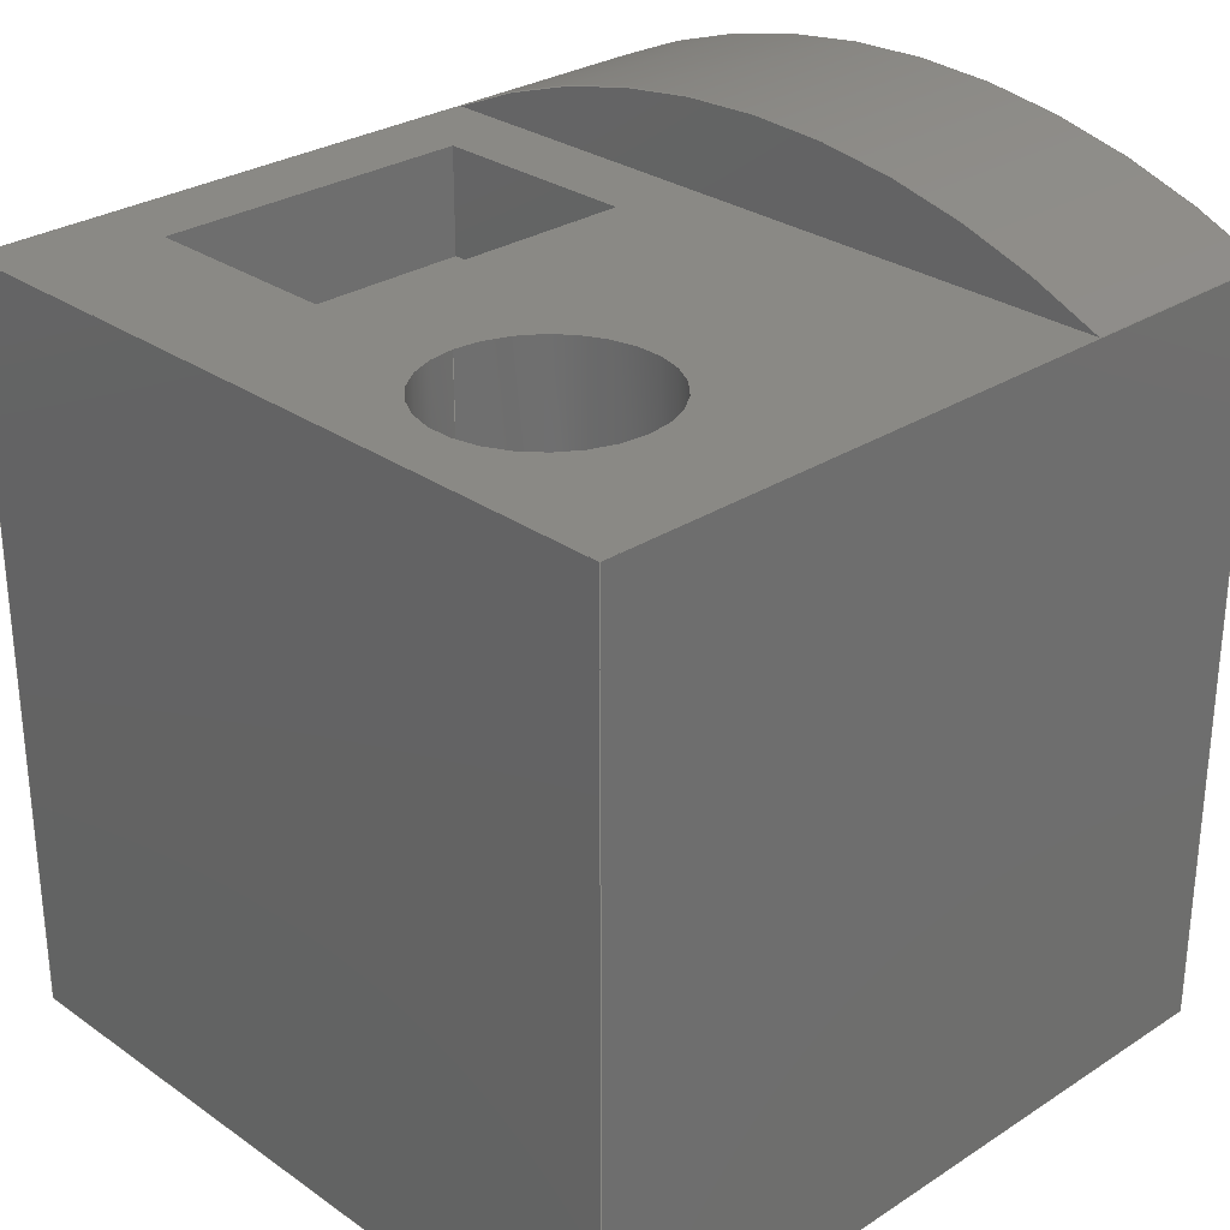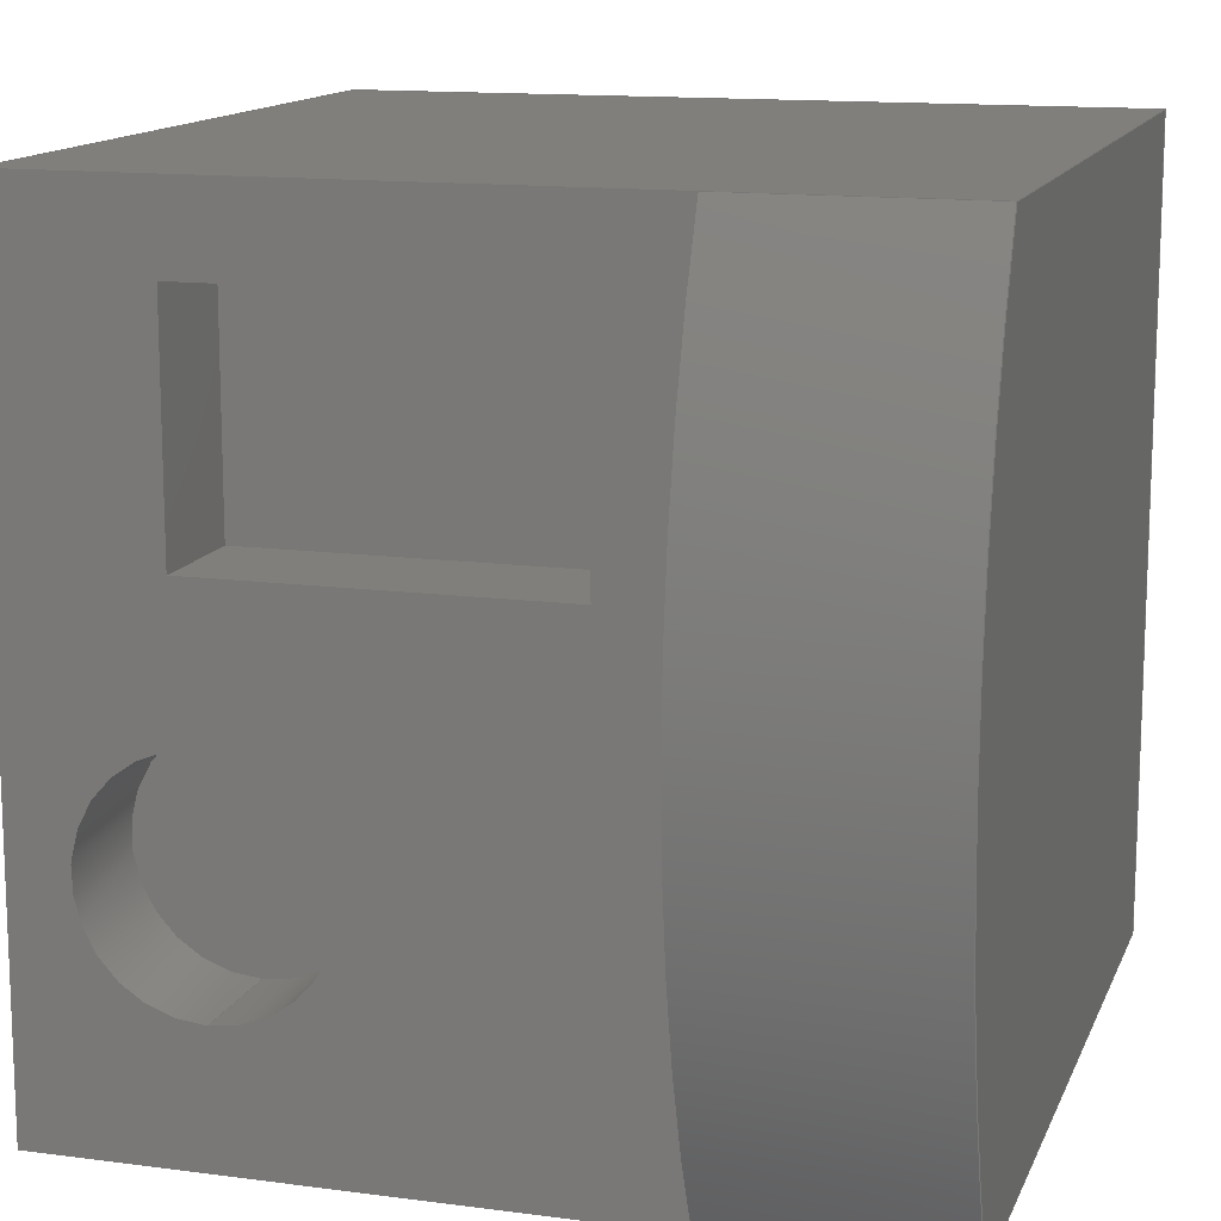
<metadata>
{"format":"step","ext":"stp","renderer":"f3d","projection":"perspective","resolution":1024,"background":"white","views":[{"elev":28.8,"azim":-43.9,"up":"+Z"},{"elev":13.5,"azim":16.7,"up":"+Y"}]}
</metadata>
<code>
ISO-10303-21;
DATA;
#1=DIRECTION('',(-1,0,0));
#2=VECTOR('',#1,35);
#3=CARTESIAN_POINT('',(17.5,17.5,20));
#4=LINE('',#3,#2);
#5=DIRECTION('',(0,-1,0));
#6=VECTOR('',#5,35);
#7=CARTESIAN_POINT('',(-17.5,17.5,20));
#8=LINE('',#7,#6);
#9=DIRECTION('',(1,0,0));
#10=VECTOR('',#9,35);
#11=CARTESIAN_POINT('',(-17.5,-17.5,20));
#12=LINE('',#11,#10);
#13=DIRECTION('',(0,1,0));
#14=VECTOR('',#13,35);
#15=CARTESIAN_POINT('',(17.5,-17.5,20));
#16=LINE('',#15,#14);
#17=DIRECTION('',(1,0,0));
#18=VECTOR('',#17,10);
#19=CARTESIAN_POINT('',(7.5,17.5,55));
#20=LINE('',#19,#18);
#21=DIRECTION('',(0,0,1));
#22=VECTOR('',#21,35);
#23=CARTESIAN_POINT('',(17.5,17.5,20));
#24=LINE('',#23,#22);
#25=DIRECTION('',(0,0,1));
#26=VECTOR('',#25,35);
#27=CARTESIAN_POINT('',(17.5,-17.5,20));
#28=LINE('',#27,#26);
#29=CARTESIAN_POINT('',(17.5,0,19.03));
#30=DIRECTION('',(1,0,0));
#31=DIRECTION('',(0,0.4375,0.8992));
#32=AXIS2_PLACEMENT_3D('',#29,#30,#31);
#33=DIRECTION('',(1,0,0));
#34=VECTOR('',#33,10);
#35=CARTESIAN_POINT('',(7.5,-17.5,55));
#36=LINE('',#35,#34);
#37=DIRECTION('',(0,0,1));
#38=VECTOR('',#37,35);
#39=CARTESIAN_POINT('',(-17.5,-17.5,20));
#40=LINE('',#39,#38);
#41=DIRECTION('',(0,0,1));
#42=VECTOR('',#41,35);
#43=CARTESIAN_POINT('',(-17.5,17.5,20));
#44=LINE('',#43,#42);
#45=DIRECTION('',(0,1,0));
#46=VECTOR('',#45,35);
#47=CARTESIAN_POINT('',(7.5,-17.5,55));
#48=LINE('',#47,#46);
#49=DIRECTION('',(1,0,0));
#50=VECTOR('',#49,25);
#51=CARTESIAN_POINT('',(-17.5,-17.5,55));
#52=LINE('',#51,#50);
#53=DIRECTION('',(0,-1,0));
#54=VECTOR('',#53,35);
#55=CARTESIAN_POINT('',(-17.5,17.5,55));
#56=LINE('',#55,#54);
#57=DIRECTION('',(-1,0,0));
#58=VECTOR('',#57,25);
#59=CARTESIAN_POINT('',(7.5,17.5,55));
#60=LINE('',#59,#58);
#61=CARTESIAN_POINT('',(-10,-7,55));
#62=DIRECTION('',(0,0,1));
#63=DIRECTION('',(0,1,0));
#64=AXIS2_PLACEMENT_3D('',#61,#62,#63);
#65=CARTESIAN_POINT('',(-10,-7,55));
#66=DIRECTION('',(0,0,1));
#67=DIRECTION('',(0,-1,0));
#68=AXIS2_PLACEMENT_3D('',#65,#66,#67);
#69=DIRECTION('',(1,0,0));
#70=VECTOR('',#69,15);
#71=CARTESIAN_POINT('',(-11,4,55));
#72=LINE('',#71,#70);
#73=DIRECTION('',(0,1,0));
#74=VECTOR('',#73,10);
#75=CARTESIAN_POINT('',(4,4,55));
#76=LINE('',#75,#74);
#77=DIRECTION('',(-1,0,0));
#78=VECTOR('',#77,15);
#79=CARTESIAN_POINT('',(4,14,55));
#80=LINE('',#79,#78);
#81=DIRECTION('',(0,-1,0));
#82=VECTOR('',#81,10);
#83=CARTESIAN_POINT('',(-11,14,55));
#84=LINE('',#83,#82);
#85=CARTESIAN_POINT('',(7.5,0,19.03));
#86=DIRECTION('',(1,0,0));
#87=DIRECTION('',(0,0.4375,0.8992));
#88=AXIS2_PLACEMENT_3D('',#85,#86,#87);
#89=DIRECTION('',(0,0,-1));
#90=VECTOR('',#89,5);
#91=CARTESIAN_POINT('',(-10,-2,55));
#92=LINE('',#91,#90);
#93=DIRECTION('',(0,0,-1));
#94=VECTOR('',#93,5);
#95=CARTESIAN_POINT('',(-10,-12,55));
#96=LINE('',#95,#94);
#97=CARTESIAN_POINT('',(-10,-7,50));
#98=DIRECTION('',(0,0,1));
#99=DIRECTION('',(0,1,0));
#100=AXIS2_PLACEMENT_3D('',#97,#98,#99);
#101=CARTESIAN_POINT('',(-10,-7,50));
#102=DIRECTION('',(0,0,1));
#103=DIRECTION('',(0,-1,0));
#104=AXIS2_PLACEMENT_3D('',#101,#102,#103);
#105=DIRECTION('',(0,0,-1));
#106=VECTOR('',#105,5);
#107=CARTESIAN_POINT('',(-11,4,55));
#108=LINE('',#107,#106);
#109=DIRECTION('',(0,0,-1));
#110=VECTOR('',#109,5);
#111=CARTESIAN_POINT('',(-11,14,55));
#112=LINE('',#111,#110);
#113=DIRECTION('',(0,0,-1));
#114=VECTOR('',#113,5);
#115=CARTESIAN_POINT('',(4,14,55));
#116=LINE('',#115,#114);
#117=DIRECTION('',(0,0,-1));
#118=VECTOR('',#117,5);
#119=CARTESIAN_POINT('',(4,4,55));
#120=LINE('',#119,#118);
#121=DIRECTION('',(1,0,0));
#122=VECTOR('',#121,15);
#123=CARTESIAN_POINT('',(-11,4,50));
#124=LINE('',#123,#122);
#125=DIRECTION('',(0,-1,0));
#126=VECTOR('',#125,10);
#127=CARTESIAN_POINT('',(-11,14,50));
#128=LINE('',#127,#126);
#129=DIRECTION('',(-1,0,0));
#130=VECTOR('',#129,15);
#131=CARTESIAN_POINT('',(4,14,50));
#132=LINE('',#131,#130);
#133=DIRECTION('',(0,1,0));
#134=VECTOR('',#133,10);
#135=CARTESIAN_POINT('',(4,4,50));
#136=LINE('',#135,#134);
#137=CARTESIAN_POINT('',(17.5,17.5,20));
#138=CARTESIAN_POINT('',(-17.5,17.5,20));
#139=VERTEX_POINT('',#137);
#140=VERTEX_POINT('',#138);
#141=CARTESIAN_POINT('',(-17.5,-17.5,20));
#142=VERTEX_POINT('',#141);
#143=CARTESIAN_POINT('',(17.5,-17.5,20));
#144=VERTEX_POINT('',#143);
#145=CARTESIAN_POINT('',(-17.5,17.5,55));
#146=CARTESIAN_POINT('',(-17.5,-17.5,55));
#147=VERTEX_POINT('',#145);
#148=VERTEX_POINT('',#146);
#149=CARTESIAN_POINT('',(7.5,-17.5,55));
#150=CARTESIAN_POINT('',(7.5,17.5,55));
#151=VERTEX_POINT('',#149);
#152=VERTEX_POINT('',#150);
#153=CARTESIAN_POINT('',(17.5,17.5,55));
#154=VERTEX_POINT('',#153);
#155=CARTESIAN_POINT('',(17.5,-17.5,55));
#156=VERTEX_POINT('',#155);
#157=CARTESIAN_POINT('',(-10,-2,50));
#158=CARTESIAN_POINT('',(-10,-12,50));
#159=VERTEX_POINT('',#157);
#160=VERTEX_POINT('',#158);
#161=CARTESIAN_POINT('',(-10,-2,55));
#162=CARTESIAN_POINT('',(-10,-12,55));
#163=VERTEX_POINT('',#161);
#164=VERTEX_POINT('',#162);
#165=CARTESIAN_POINT('',(-11,4,50));
#166=CARTESIAN_POINT('',(4,4,50));
#167=VERTEX_POINT('',#165);
#168=VERTEX_POINT('',#166);
#169=CARTESIAN_POINT('',(4,14,50));
#170=VERTEX_POINT('',#169);
#171=CARTESIAN_POINT('',(-11,14,50));
#172=VERTEX_POINT('',#171);
#173=CARTESIAN_POINT('',(-11,4,55));
#174=CARTESIAN_POINT('',(4,4,55));
#175=VERTEX_POINT('',#173);
#176=VERTEX_POINT('',#174);
#177=CARTESIAN_POINT('',(4,14,55));
#178=VERTEX_POINT('',#177);
#179=CARTESIAN_POINT('',(-11,14,55));
#180=VERTEX_POINT('',#179);
#181=CARTESIAN_POINT('',(0,0,20));
#182=DIRECTION('',(0,0,1));
#183=DIRECTION('',(1,0,0));
#184=AXIS2_PLACEMENT_3D('',#181,#182,#183);
#185=PLANE('',#184);
#186=ORIENTED_EDGE('',*,*,#431,.T.);
#187=ORIENTED_EDGE('',*,*,#432,.T.);
#188=ORIENTED_EDGE('',*,*,#433,.T.);
#189=ORIENTED_EDGE('',*,*,#434,.T.);
#190=EDGE_LOOP('',(#186,#187,#188,#189));
#191=FACE_OUTER_BOUND('',#190,.F.);
#192=ADVANCED_FACE('',(#191),#185,.F.);
#193=CARTESIAN_POINT('',(17.5,17.5,20));
#194=DIRECTION('',(0,1,0));
#195=DIRECTION('',(-1,0,0));
#196=AXIS2_PLACEMENT_3D('',#193,#194,#195);
#197=PLANE('',#196);
#198=ORIENTED_EDGE('',*,*,#435,.F.);
#199=ORIENTED_EDGE('',*,*,#436,.T.);
#200=ORIENTED_EDGE('',*,*,#437,.F.);
#201=ORIENTED_EDGE('',*,*,#431,.F.);
#202=ORIENTED_EDGE('',*,*,#438,.T.);
#203=EDGE_LOOP('',(#198,#199,#200,#201,#202));
#204=FACE_OUTER_BOUND('',#203,.F.);
#205=ADVANCED_FACE('',(#204),#197,.T.);
#206=CARTESIAN_POINT('',(17.5,0,19.03));
#207=DIRECTION('',(1,0,0));
#208=DIRECTION('',(0,1,0));
#209=AXIS2_PLACEMENT_3D('',#206,#207,#208);
#210=CYLINDRICAL_SURFACE('',#209,40);
#211=ORIENTED_EDGE('',*,*,#435,.T.);
#212=ORIENTED_EDGE('',*,*,#439,.T.);
#213=ORIENTED_EDGE('',*,*,#440,.F.);
#214=ORIENTED_EDGE('',*,*,#441,.F.);
#215=EDGE_LOOP('',(#211,#212,#213,#214));
#216=FACE_OUTER_BOUND('',#215,.F.);
#217=ADVANCED_FACE('',(#216),#210,.T.);
#218=CARTESIAN_POINT('',(17.5,-17.5,20));
#219=DIRECTION('',(1,0,0));
#220=DIRECTION('',(0,1,0));
#221=AXIS2_PLACEMENT_3D('',#218,#219,#220);
#222=PLANE('',#221);
#223=ORIENTED_EDGE('',*,*,#442,.T.);
#224=ORIENTED_EDGE('',*,*,#439,.F.);
#225=ORIENTED_EDGE('',*,*,#438,.F.);
#226=ORIENTED_EDGE('',*,*,#434,.F.);
#227=EDGE_LOOP('',(#223,#224,#225,#226));
#228=FACE_OUTER_BOUND('',#227,.F.);
#229=ADVANCED_FACE('',(#228),#222,.T.);
#230=CARTESIAN_POINT('',(-17.5,-17.5,20));
#231=DIRECTION('',(0,-1,0));
#232=DIRECTION('',(1,0,0));
#233=AXIS2_PLACEMENT_3D('',#230,#231,#232);
#234=PLANE('',#233);
#235=ORIENTED_EDGE('',*,*,#440,.T.);
#236=ORIENTED_EDGE('',*,*,#442,.F.);
#237=ORIENTED_EDGE('',*,*,#433,.F.);
#238=ORIENTED_EDGE('',*,*,#443,.T.);
#239=ORIENTED_EDGE('',*,*,#444,.T.);
#240=EDGE_LOOP('',(#235,#236,#237,#238,#239));
#241=FACE_OUTER_BOUND('',#240,.F.);
#242=ADVANCED_FACE('',(#241),#234,.T.);
#243=CARTESIAN_POINT('',(-17.5,17.5,20));
#244=DIRECTION('',(-1,0,0));
#245=DIRECTION('',(0,-1,0));
#246=AXIS2_PLACEMENT_3D('',#243,#244,#245);
#247=PLANE('',#246);
#248=ORIENTED_EDGE('',*,*,#432,.F.);
#249=ORIENTED_EDGE('',*,*,#437,.T.);
#250=ORIENTED_EDGE('',*,*,#445,.T.);
#251=ORIENTED_EDGE('',*,*,#443,.F.);
#252=EDGE_LOOP('',(#248,#249,#250,#251));
#253=FACE_OUTER_BOUND('',#252,.F.);
#254=ADVANCED_FACE('',(#253),#247,.T.);
#255=CARTESIAN_POINT('',(0,0,55));
#256=DIRECTION('',(0,0,1));
#257=DIRECTION('',(1,0,0));
#258=AXIS2_PLACEMENT_3D('',#255,#256,#257);
#259=PLANE('',#258);
#260=ORIENTED_EDGE('',*,*,#446,.F.);
#261=ORIENTED_EDGE('',*,*,#444,.F.);
#262=ORIENTED_EDGE('',*,*,#445,.F.);
#263=ORIENTED_EDGE('',*,*,#436,.F.);
#264=EDGE_LOOP('',(#260,#261,#262,#263));
#265=FACE_OUTER_BOUND('',#264,.F.);
#266=ORIENTED_EDGE('',*,*,#447,.T.);
#267=ORIENTED_EDGE('',*,*,#448,.T.);
#268=EDGE_LOOP('',(#266,#267));
#269=FACE_BOUND('',#268,.F.);
#270=ORIENTED_EDGE('',*,*,#449,.T.);
#271=ORIENTED_EDGE('',*,*,#450,.T.);
#272=ORIENTED_EDGE('',*,*,#451,.T.);
#273=ORIENTED_EDGE('',*,*,#452,.T.);
#274=EDGE_LOOP('',(#270,#271,#272,#273));
#275=FACE_BOUND('',#274,.F.);
#276=ADVANCED_FACE('',(#265,#269,#275),#259,.T.);
#277=CARTESIAN_POINT('',(7.5,0,20));
#278=DIRECTION('',(1,0,0));
#279=DIRECTION('',(0,1,0));
#280=AXIS2_PLACEMENT_3D('',#277,#278,#279);
#281=PLANE('',#280);
#282=ORIENTED_EDGE('',*,*,#446,.T.);
#283=ORIENTED_EDGE('',*,*,#441,.T.);
#284=EDGE_LOOP('',(#282,#283));
#285=FACE_OUTER_BOUND('',#284,.F.);
#286=ADVANCED_FACE('',(#285),#281,.F.);
#287=CARTESIAN_POINT('',(-10,-7,55));
#288=DIRECTION('',(0,0,1));
#289=DIRECTION('',(0,1,0));
#290=AXIS2_PLACEMENT_3D('',#287,#288,#289);
#291=CYLINDRICAL_SURFACE('',#290,5);
#292=ORIENTED_EDGE('',*,*,#447,.F.);
#293=ORIENTED_EDGE('',*,*,#453,.T.);
#294=ORIENTED_EDGE('',*,*,#454,.T.);
#295=ORIENTED_EDGE('',*,*,#455,.F.);
#296=EDGE_LOOP('',(#292,#293,#294,#295));
#297=FACE_OUTER_BOUND('',#296,.F.);
#298=ADVANCED_FACE('',(#297),#291,.F.);
#299=CARTESIAN_POINT('',(-10,-7,55));
#300=DIRECTION('',(0,0,1));
#301=DIRECTION('',(0,1,0));
#302=AXIS2_PLACEMENT_3D('',#299,#300,#301);
#303=CYLINDRICAL_SURFACE('',#302,5);
#304=ORIENTED_EDGE('',*,*,#448,.F.);
#305=ORIENTED_EDGE('',*,*,#455,.T.);
#306=ORIENTED_EDGE('',*,*,#456,.T.);
#307=ORIENTED_EDGE('',*,*,#453,.F.);
#308=EDGE_LOOP('',(#304,#305,#306,#307));
#309=FACE_OUTER_BOUND('',#308,.F.);
#310=ADVANCED_FACE('',(#309),#303,.F.);
#311=CARTESIAN_POINT('',(0,0,50));
#312=DIRECTION('',(0,0,1));
#313=DIRECTION('',(0,1,0));
#314=AXIS2_PLACEMENT_3D('',#311,#312,#313);
#315=PLANE('',#314);
#316=ORIENTED_EDGE('',*,*,#454,.F.);
#317=ORIENTED_EDGE('',*,*,#456,.F.);
#318=EDGE_LOOP('',(#316,#317));
#319=FACE_OUTER_BOUND('',#318,.F.);
#320=ADVANCED_FACE('',(#319),#315,.T.);
#321=CARTESIAN_POINT('',(-11,4,55));
#322=DIRECTION('',(0,-1,0));
#323=DIRECTION('',(1,0,0));
#324=AXIS2_PLACEMENT_3D('',#321,#322,#323);
#325=PLANE('',#324);
#326=ORIENTED_EDGE('',*,*,#449,.F.);
#327=ORIENTED_EDGE('',*,*,#457,.T.);
#328=ORIENTED_EDGE('',*,*,#458,.T.);
#329=ORIENTED_EDGE('',*,*,#459,.F.);
#330=EDGE_LOOP('',(#326,#327,#328,#329));
#331=FACE_OUTER_BOUND('',#330,.F.);
#332=ADVANCED_FACE('',(#331),#325,.F.);
#333=CARTESIAN_POINT('',(-11,14,55));
#334=DIRECTION('',(-1,0,0));
#335=DIRECTION('',(0,-1,0));
#336=AXIS2_PLACEMENT_3D('',#333,#334,#335);
#337=PLANE('',#336);
#338=ORIENTED_EDGE('',*,*,#452,.F.);
#339=ORIENTED_EDGE('',*,*,#460,.T.);
#340=ORIENTED_EDGE('',*,*,#461,.T.);
#341=ORIENTED_EDGE('',*,*,#457,.F.);
#342=EDGE_LOOP('',(#338,#339,#340,#341));
#343=FACE_OUTER_BOUND('',#342,.F.);
#344=ADVANCED_FACE('',(#343),#337,.F.);
#345=CARTESIAN_POINT('',(4,14,55));
#346=DIRECTION('',(0,1,0));
#347=DIRECTION('',(-1,0,0));
#348=AXIS2_PLACEMENT_3D('',#345,#346,#347);
#349=PLANE('',#348);
#350=ORIENTED_EDGE('',*,*,#451,.F.);
#351=ORIENTED_EDGE('',*,*,#462,.T.);
#352=ORIENTED_EDGE('',*,*,#463,.T.);
#353=ORIENTED_EDGE('',*,*,#460,.F.);
#354=EDGE_LOOP('',(#350,#351,#352,#353));
#355=FACE_OUTER_BOUND('',#354,.F.);
#356=ADVANCED_FACE('',(#355),#349,.F.);
#357=CARTESIAN_POINT('',(4,4,55));
#358=DIRECTION('',(1,0,0));
#359=DIRECTION('',(0,1,0));
#360=AXIS2_PLACEMENT_3D('',#357,#358,#359);
#361=PLANE('',#360);
#362=ORIENTED_EDGE('',*,*,#450,.F.);
#363=ORIENTED_EDGE('',*,*,#459,.T.);
#364=ORIENTED_EDGE('',*,*,#464,.T.);
#365=ORIENTED_EDGE('',*,*,#462,.F.);
#366=EDGE_LOOP('',(#362,#363,#364,#365));
#367=FACE_OUTER_BOUND('',#366,.F.);
#368=ADVANCED_FACE('',(#367),#361,.F.);
#369=CARTESIAN_POINT('',(0,0,50));
#370=DIRECTION('',(0,0,1));
#371=DIRECTION('',(0,1,0));
#372=AXIS2_PLACEMENT_3D('',#369,#370,#371);
#373=PLANE('',#372);
#374=ORIENTED_EDGE('',*,*,#458,.F.);
#375=ORIENTED_EDGE('',*,*,#461,.F.);
#376=ORIENTED_EDGE('',*,*,#463,.F.);
#377=ORIENTED_EDGE('',*,*,#464,.F.);
#378=EDGE_LOOP('',(#374,#375,#376,#377));
#379=FACE_OUTER_BOUND('',#378,.F.);
#380=ADVANCED_FACE('',(#379),#373,.T.);
#381=CLOSED_SHELL('',(#192,#205,#217,#229,#242,#254,#276,#286,#298,#310,#320,
#332,#344,#356,#368,#380));
#382=MANIFOLD_SOLID_BREP('',#381);
#383=DIMENSIONAL_EXPONENTS(0,0,0,0,0,0,0);
#384=PLANE_ANGLE_MEASURE_WITH_UNIT(PLANE_ANGLE_MEASURE(0.01745),#466);
#385=(CONVERSION_BASED_UNIT('DEGREE',#384)NAMED_UNIT(*)PLANE_ANGLE_UNIT());
#386=UNCERTAINTY_MEASURE_WITH_UNIT(LENGTH_MEASURE(0.006304),#465,
'closure',
'Maximum model space distance between geometric entities at asserted connectivities');
#387=(GEOMETRIC_REPRESENTATION_CONTEXT(3)GLOBAL_UNCERTAINTY_ASSIGNED_CONTEXT((
#386))GLOBAL_UNIT_ASSIGNED_CONTEXT((#465,#385,#467))REPRESENTATION_CONTEXT
('ID1','3'));
#388=APPLICATION_CONTEXT(
'CONFIGURATION CONTROLLED 3D DESIGNS OF MECHANICAL PARTS AND ASSEMBLIES');
#389=APPLICATION_PROTOCOL_DEFINITION('international standard',
'config_control_design',1994,#388);
#390=DESIGN_CONTEXT('',#388,'design');
#391=MECHANICAL_CONTEXT('',#388,'mechanical');
#392=PRODUCT('VAL41','VAL41','NOT SPECIFIED',(#391));
#393=PRODUCT_DEFINITION_FORMATION_WITH_SPECIFIED_SOURCE('1','LAST_VERSION',#392,
.MADE.);
#394=PRODUCT_CATEGORY('part','');
#395=PRODUCT_RELATED_PRODUCT_CATEGORY('detail','',(#392));
#396=PRODUCT_CATEGORY_RELATIONSHIP('','',#394,#395);
#397=SECURITY_CLASSIFICATION_LEVEL('unclassified');
#398=SECURITY_CLASSIFICATION('','',#397);
#399=CC_DESIGN_SECURITY_CLASSIFICATION(#398,(#393));
#400=APPROVAL_STATUS('approved');
#401=APPROVAL(#400,'');
#402=CC_DESIGN_APPROVAL(#401,(#398,#393,#469));
#403=CALENDAR_DATE(122,8,3);
#404=COORDINATED_UNIVERSAL_TIME_OFFSET(1,0,.AHEAD.);
#405=LOCAL_TIME(17,1,49,#404);
#406=DATE_AND_TIME(#403,#405);
#407=APPROVAL_DATE_TIME(#406,#401);
#408=DATE_TIME_ROLE('creation_date');
#409=CC_DESIGN_DATE_AND_TIME_ASSIGNMENT(#406,#408,(#469));
#410=DATE_TIME_ROLE('classification_date');
#411=CC_DESIGN_DATE_AND_TIME_ASSIGNMENT(#406,#410,(#398));
#412=PERSON('UNSPECIFIED','UNSPECIFIED',$,$,$,$);
#413=ORGANIZATION('UNSPECIFIED','UNSPECIFIED','UNSPECIFIED');
#414=PERSON_AND_ORGANIZATION(#412,#413);
#415=APPROVAL_ROLE('approver');
#416=APPROVAL_PERSON_ORGANIZATION(#414,#401,#415);
#417=PERSON_AND_ORGANIZATION_ROLE('creator');
#418=CC_DESIGN_PERSON_AND_ORGANIZATION_ASSIGNMENT(#414,#417,(#393,#469));
#419=PERSON_AND_ORGANIZATION_ROLE('design_supplier');
#420=CC_DESIGN_PERSON_AND_ORGANIZATION_ASSIGNMENT(#414,#419,(#393));
#421=PERSON_AND_ORGANIZATION_ROLE('classification_officer');
#422=CC_DESIGN_PERSON_AND_ORGANIZATION_ASSIGNMENT(#414,#421,(#398));
#423=PERSON_AND_ORGANIZATION_ROLE('design_owner');
#424=CC_DESIGN_PERSON_AND_ORGANIZATION_ASSIGNMENT(#414,#423,(#392));
#425=CIRCLE('',#32,40);
#426=CIRCLE('',#64,5);
#427=CIRCLE('',#68,5);
#428=CIRCLE('',#88,40);
#429=CIRCLE('',#100,5);
#430=CIRCLE('',#104,5);
#431=EDGE_CURVE('',#139,#140,#4,.T.);
#432=EDGE_CURVE('',#140,#142,#8,.T.);
#433=EDGE_CURVE('',#142,#144,#12,.T.);
#434=EDGE_CURVE('',#144,#139,#16,.T.);
#435=EDGE_CURVE('',#152,#154,#20,.T.);
#436=EDGE_CURVE('',#152,#147,#60,.T.);
#437=EDGE_CURVE('',#140,#147,#44,.T.);
#438=EDGE_CURVE('',#139,#154,#24,.T.);
#439=EDGE_CURVE('',#154,#156,#425,.T.);
#440=EDGE_CURVE('',#151,#156,#36,.T.);
#441=EDGE_CURVE('',#152,#151,#428,.T.);
#442=EDGE_CURVE('',#144,#156,#28,.T.);
#443=EDGE_CURVE('',#142,#148,#40,.T.);
#444=EDGE_CURVE('',#148,#151,#52,.T.);
#445=EDGE_CURVE('',#147,#148,#56,.T.);
#446=EDGE_CURVE('',#151,#152,#48,.T.);
#447=EDGE_CURVE('',#163,#164,#426,.T.);
#448=EDGE_CURVE('',#164,#163,#427,.T.);
#449=EDGE_CURVE('',#175,#176,#72,.T.);
#450=EDGE_CURVE('',#176,#178,#76,.T.);
#451=EDGE_CURVE('',#178,#180,#80,.T.);
#452=EDGE_CURVE('',#180,#175,#84,.T.);
#453=EDGE_CURVE('',#163,#159,#92,.T.);
#454=EDGE_CURVE('',#159,#160,#429,.T.);
#455=EDGE_CURVE('',#164,#160,#96,.T.);
#456=EDGE_CURVE('',#160,#159,#430,.T.);
#457=EDGE_CURVE('',#175,#167,#108,.T.);
#458=EDGE_CURVE('',#167,#168,#124,.T.);
#459=EDGE_CURVE('',#176,#168,#120,.T.);
#460=EDGE_CURVE('',#180,#172,#112,.T.);
#461=EDGE_CURVE('',#172,#167,#128,.T.);
#462=EDGE_CURVE('',#178,#170,#116,.T.);
#463=EDGE_CURVE('',#170,#172,#132,.T.);
#464=EDGE_CURVE('',#168,#170,#136,.T.);
#465=(LENGTH_UNIT()NAMED_UNIT(*)SI_UNIT(.MILLI.,.METRE.));
#466=(NAMED_UNIT(*)PLANE_ANGLE_UNIT()SI_UNIT($,.RADIAN.));
#467=(NAMED_UNIT(*)SI_UNIT($,.STERADIAN.)SOLID_ANGLE_UNIT());
#468=ADVANCED_BREP_SHAPE_REPRESENTATION('',(#382),#387);
#469=PRODUCT_DEFINITION('design','',#393,#390);
#470=PRODUCT_DEFINITION_SHAPE('','SHAPE FOR VAL41',#469);
#471=SHAPE_DEFINITION_REPRESENTATION(#470,#468);
ENDSEC;
END-ISO-10303-21;

</code>
